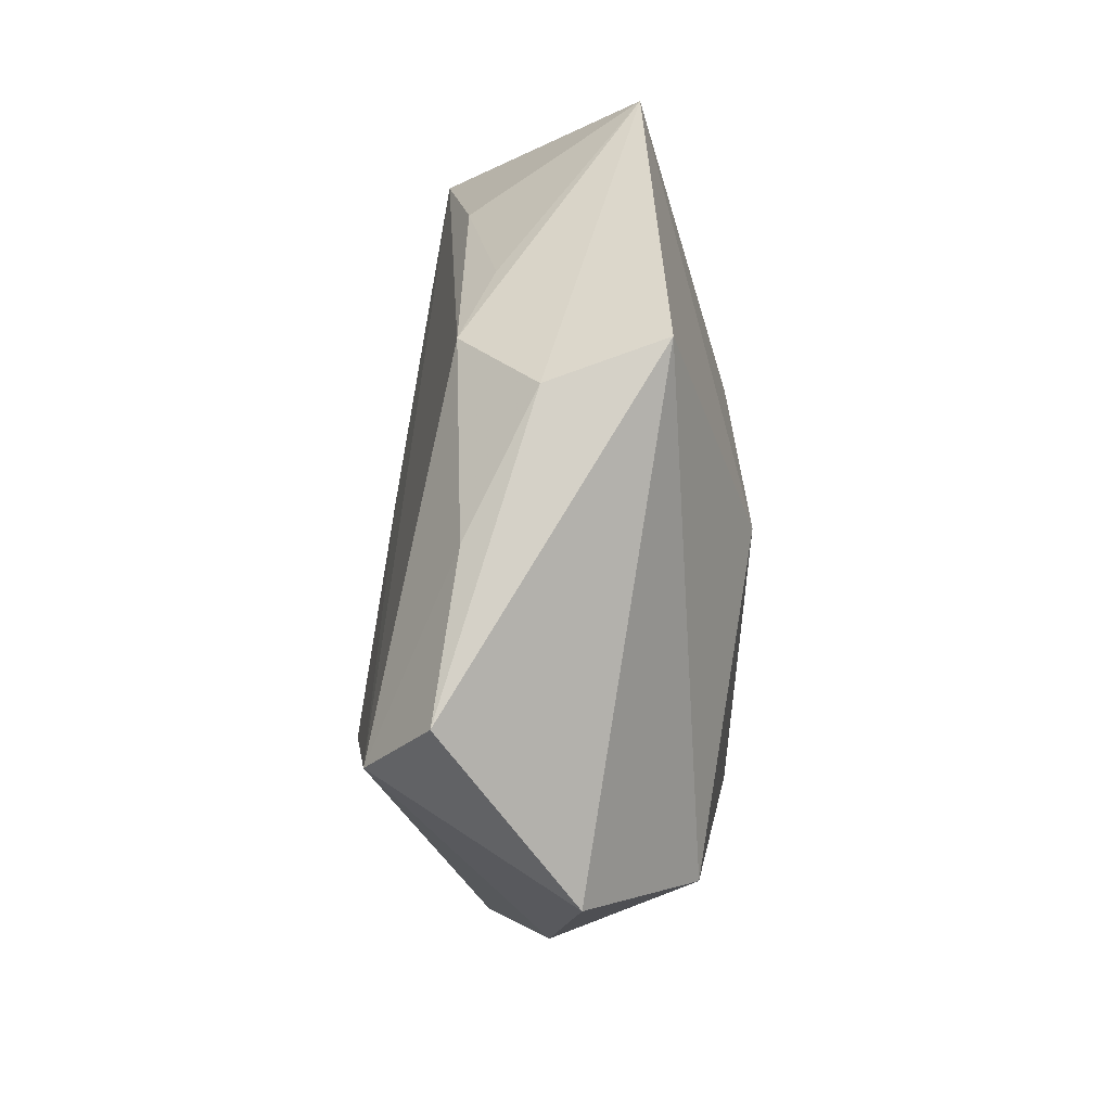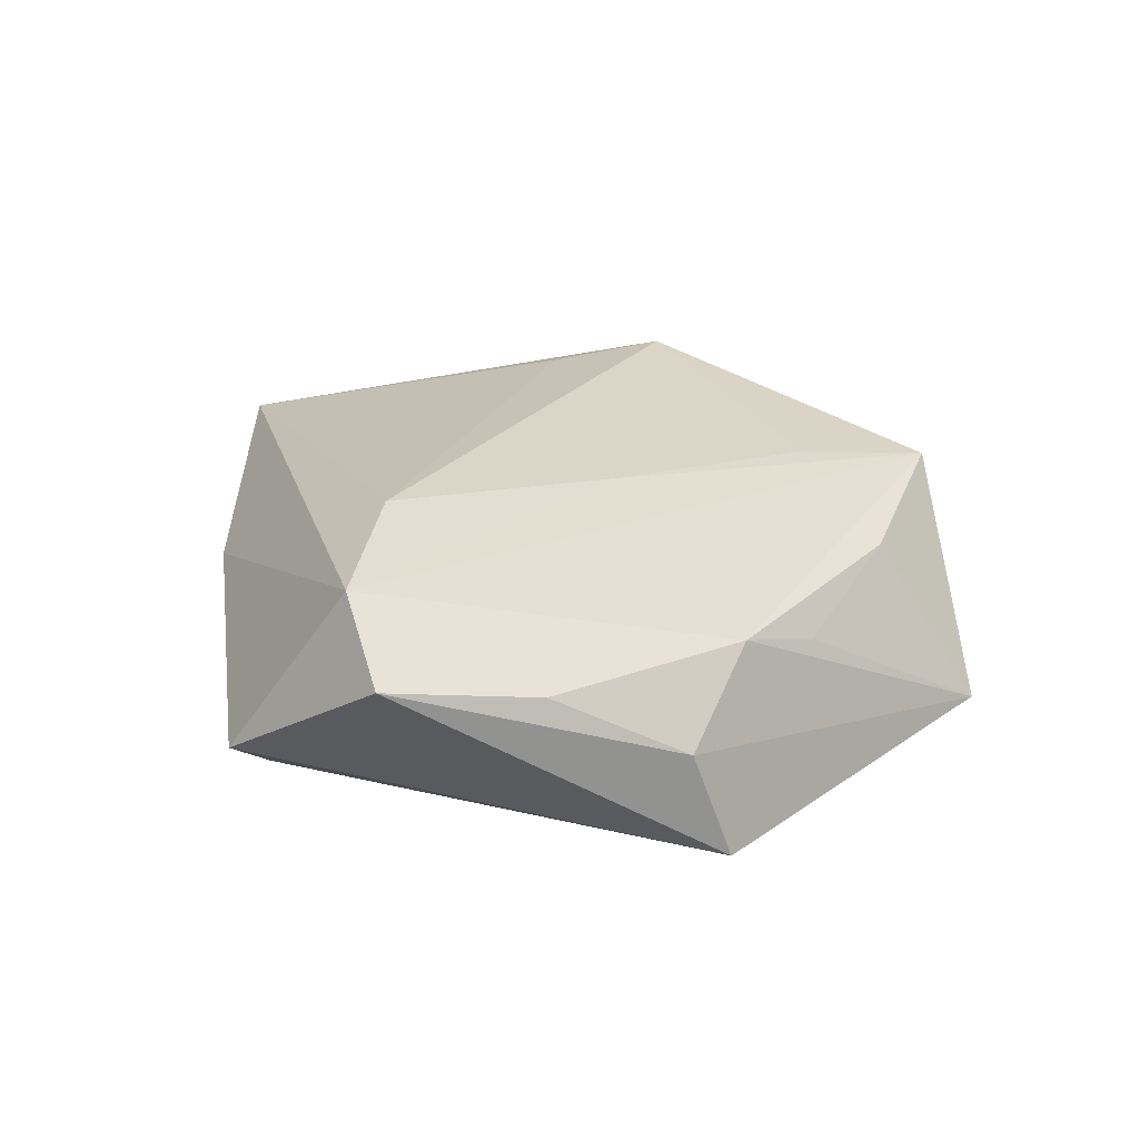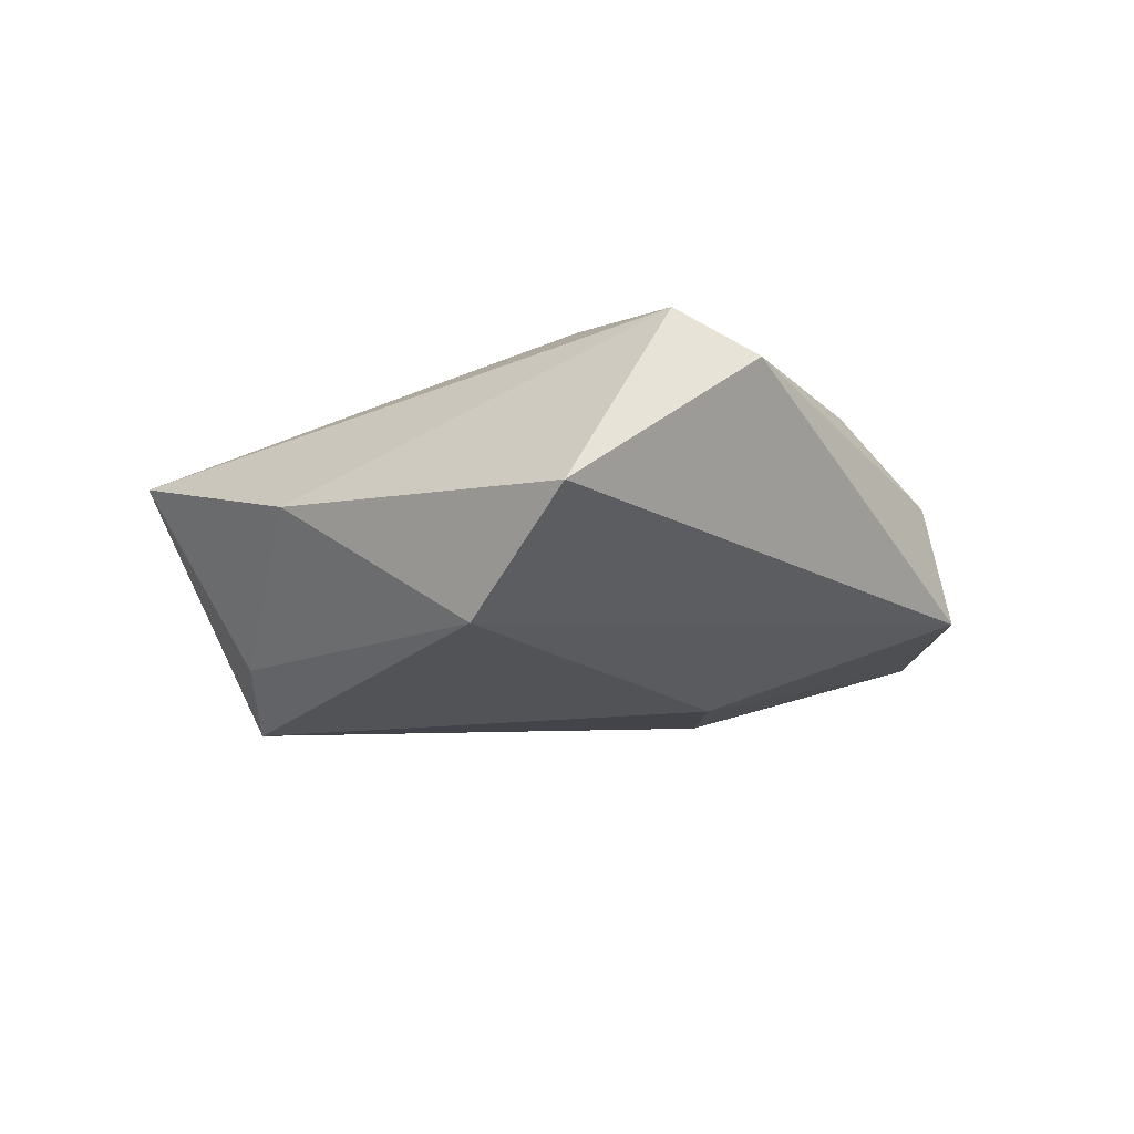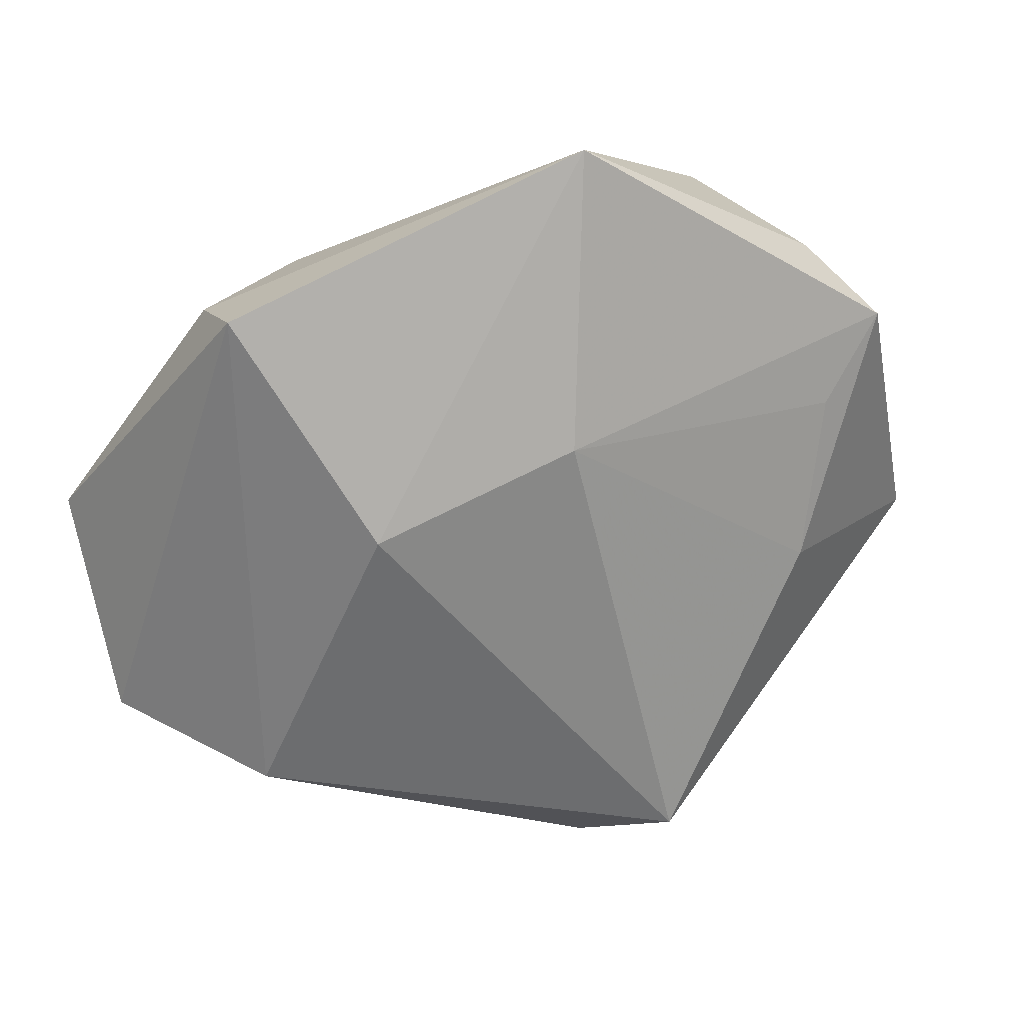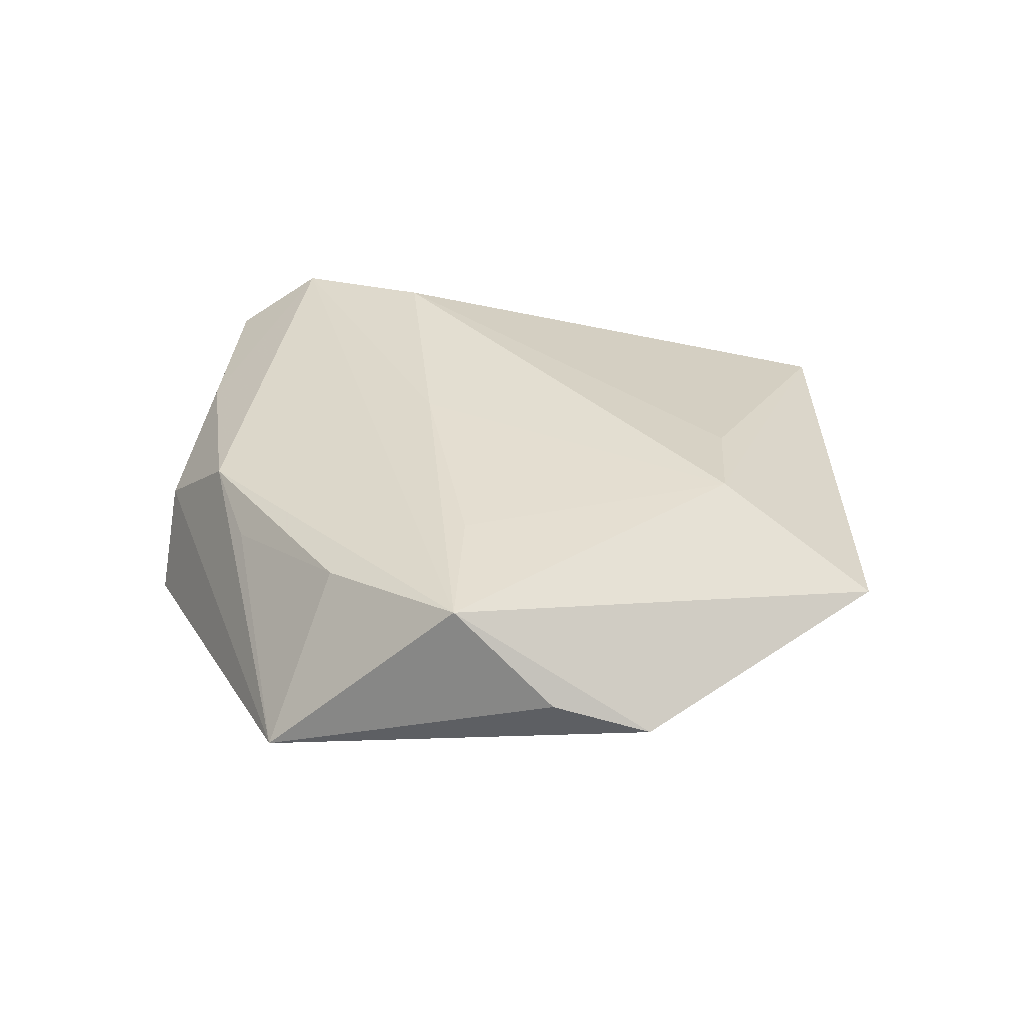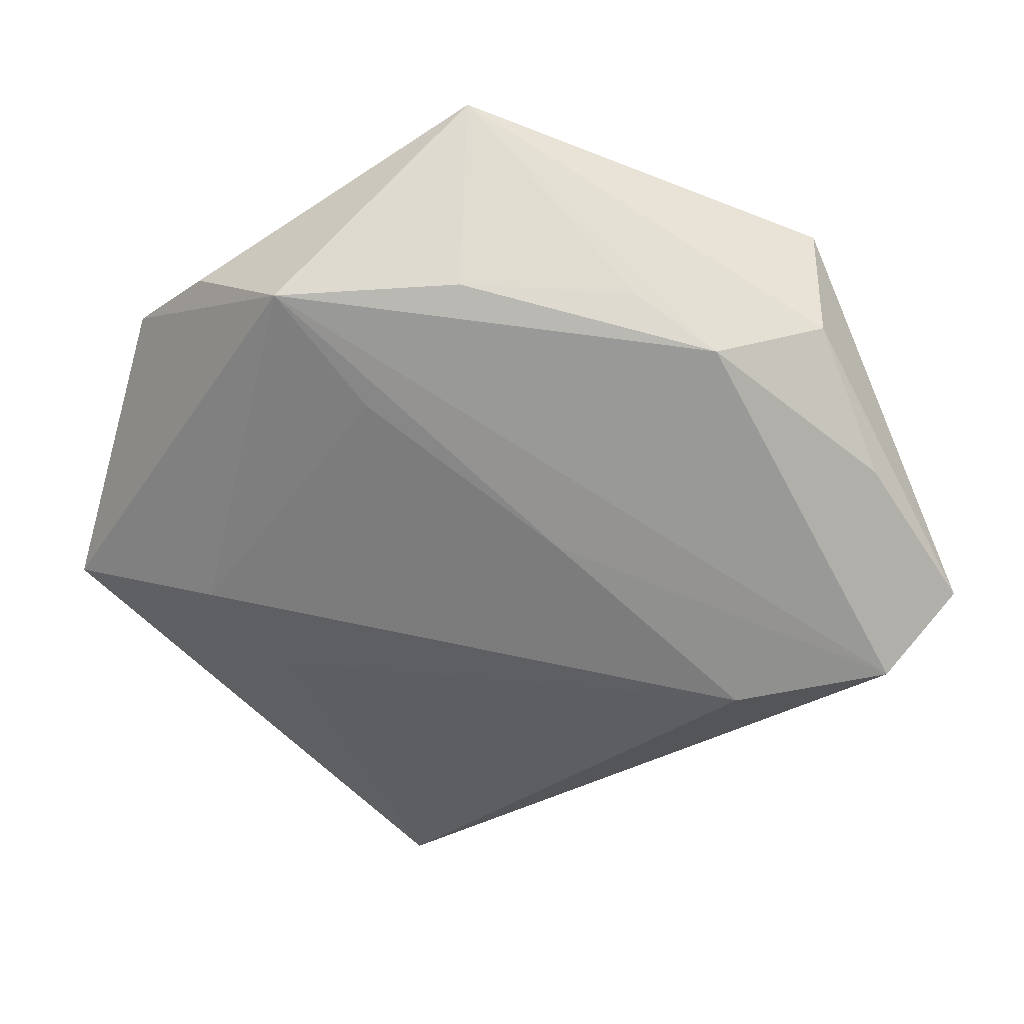
<metadata>
{"format":"obj","ext":"obj","renderer":"f3d","projection":"perspective","resolution":1024,"background":"white","views":[{"elev":19.4,"azim":89.1,"up":"+Y"},{"elev":29.0,"azim":113.7,"up":"+Z"},{"elev":-11.7,"azim":68.7,"up":"+Z"},{"elev":30.2,"azim":167.2,"up":"+Y"},{"elev":30.2,"azim":-136.9,"up":"+Z"},{"elev":36.8,"azim":5.7,"up":"+Y"}]}
</metadata>
<code>
v -0.0151 0.02253 0.01326
v -0.0153 -0.03109 -0.01899
v 0.0297 0.03156 -0.009739
v 0.01221 -0.03668 0.0009817
v 0.004857 0.008109 0.01614
v -0.0064 -0.03484 -0.01313
v -0.03442 0.02896 0.001121
v -0.005882 0.03482 0.008696
v 0.03732 0.01491 0.009028
v 0.02908 -0.02177 -0.013
v -0.03266 -0.001966 0.01532
v 0.01153 0.03316 0.005891
v 0.02446 -0.008737 0.01923
v -0.004079 0.01696 -0.01716
v 0.0435 -0.01749 -0.001534
v 0.04674 0.001508 0.01156
v 0.04013 -0.004947 0.01776
v 0.02017 0.02897 0.009448
v -0.03521 0.01343 -0.006299
v -0.03216 -0.003418 -0.009709
v -0.02454 -0.01169 0.01442
v -0.0069 0.04605 -0.008346
v -0.01199 -0.04557 0.007437
v 0.03099 0.02769 0.00197
v -0.02438 0.03385 0.01108
v -0.04198 0.0216 -0.002351
v -0.04967 -0.007367 0.005662
v 0.01674 0.009263 -0.01837
f 3 28 22
f 22 28 14
f 14 28 2
f 14 26 22
f 23 2 6
f 6 4 23
f 22 25 8
f 25 18 8
f 7 25 22
f 22 26 7
f 7 26 25
f 27 2 23
f 23 11 27
f 25 26 27
f 27 11 25
f 22 18 24
f 24 3 22
f 16 3 24
f 20 14 2
f 2 27 20
f 20 27 26
f 4 6 10
f 2 28 10
f 10 6 2
f 28 3 10
f 17 13 23
f 23 4 17
f 17 18 25
f 12 18 22
f 22 8 12
f 12 8 18
f 23 13 21
f 21 11 23
f 13 11 21
f 25 11 1
f 16 24 9
f 9 24 18
f 9 17 16
f 18 17 9
f 26 14 19
f 19 20 26
f 14 20 19
f 4 10 15
f 15 17 4
f 16 17 15
f 15 3 16
f 15 10 3
f 5 11 13
f 5 1 11
f 25 1 5
f 5 17 25
f 13 17 5

</code>
